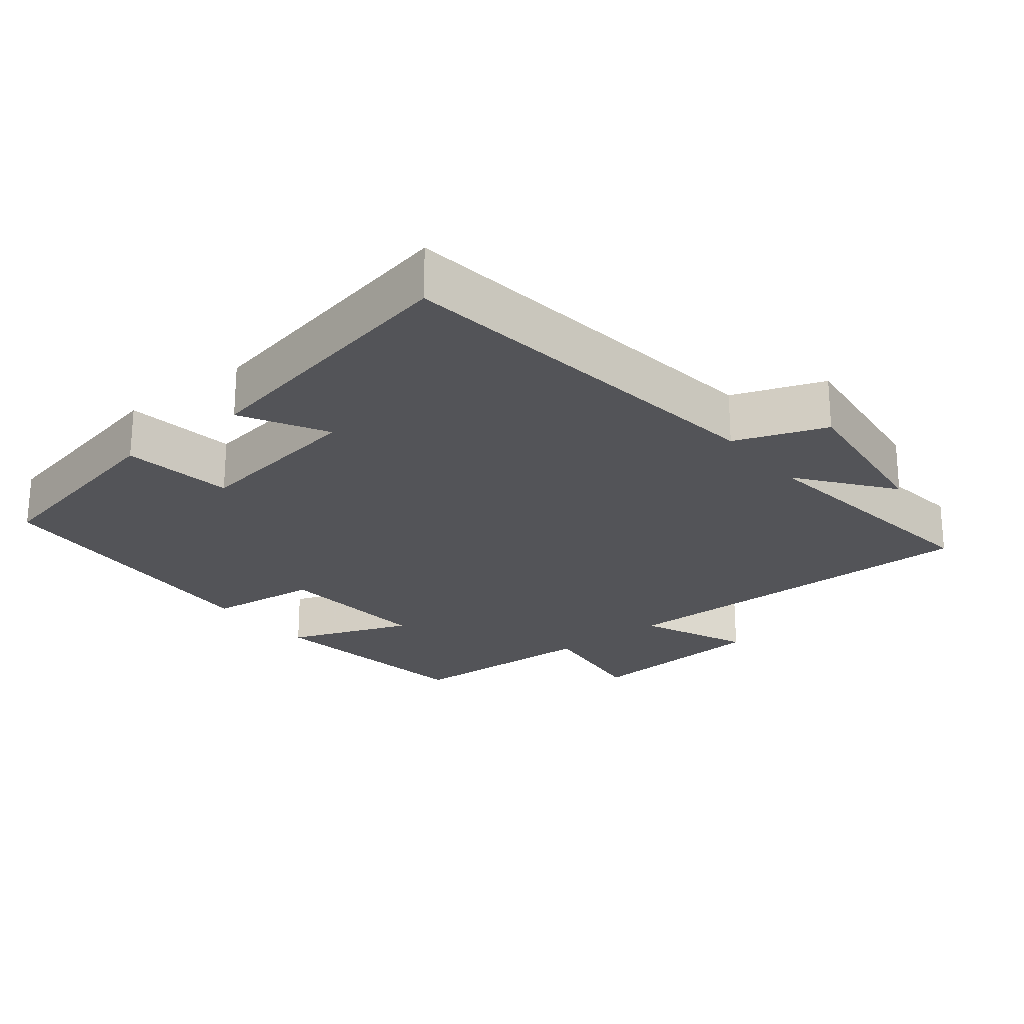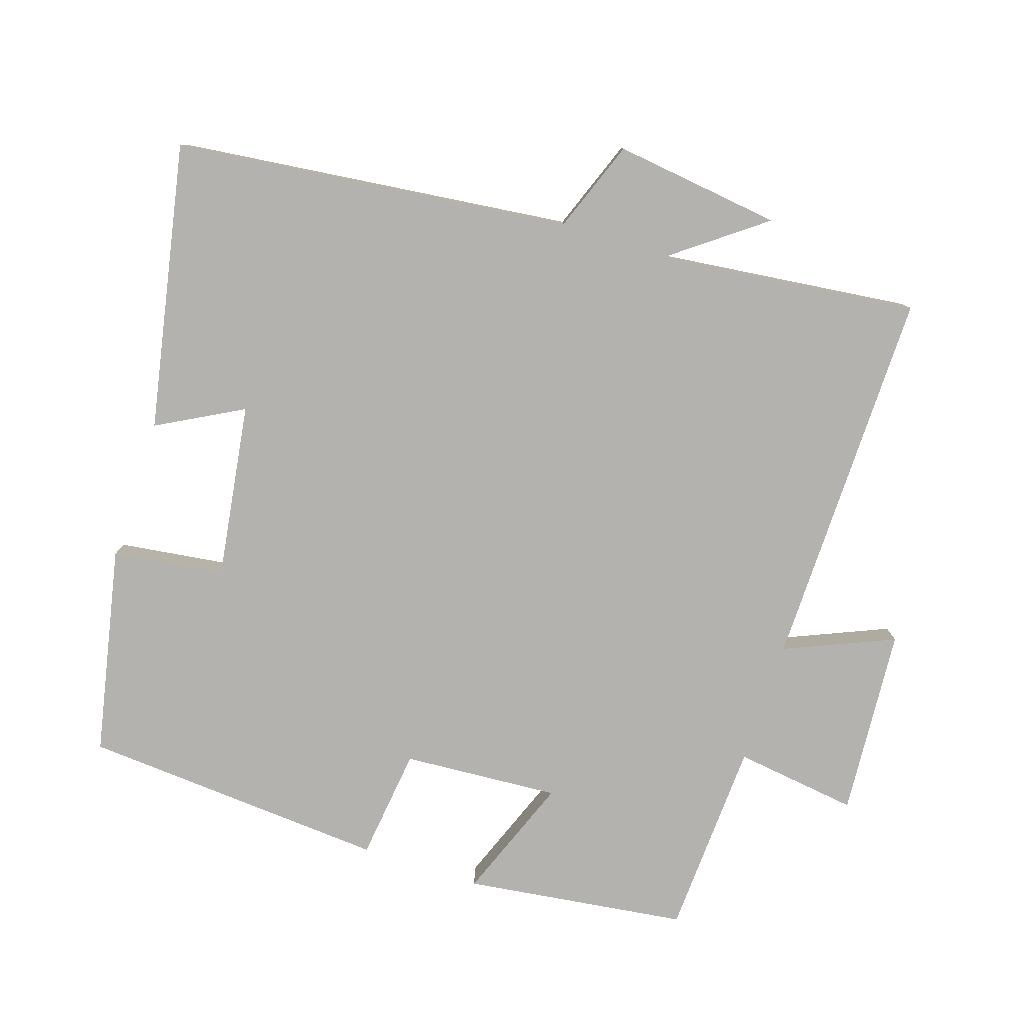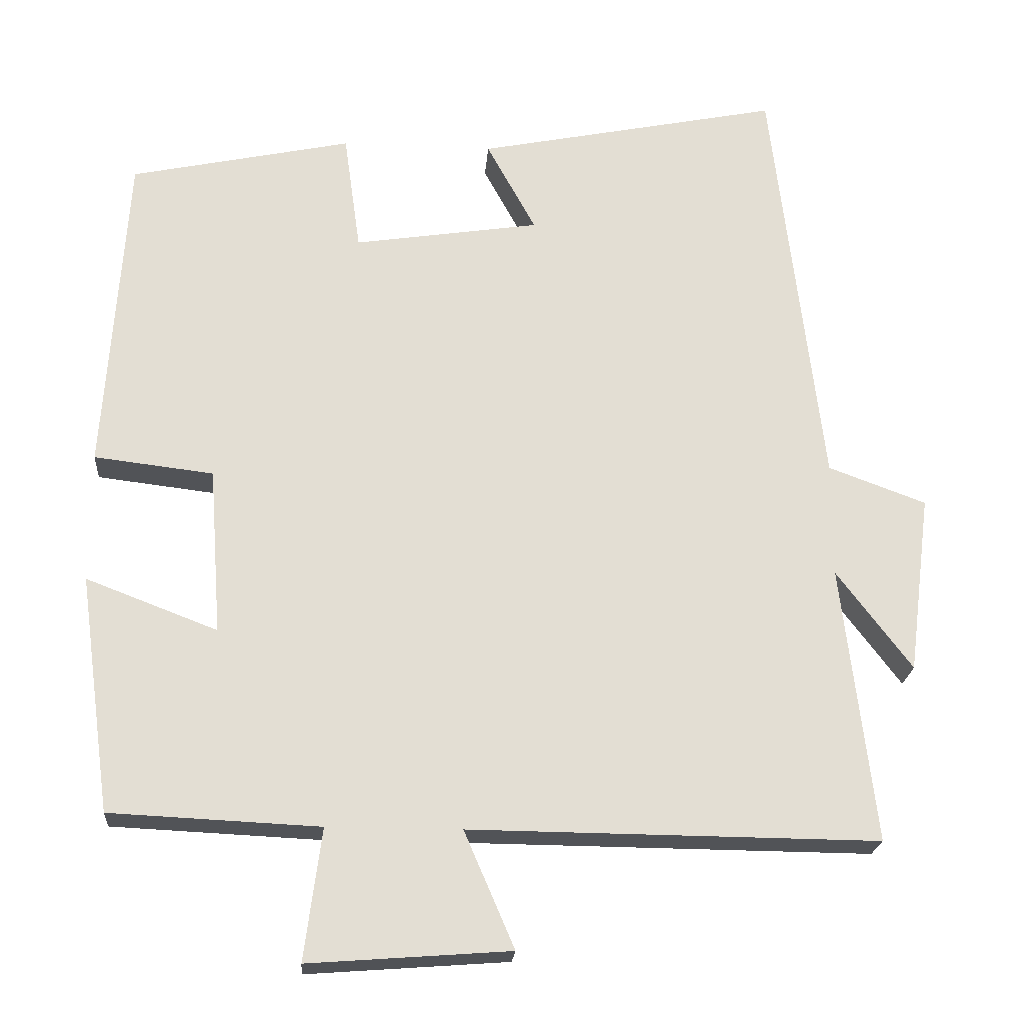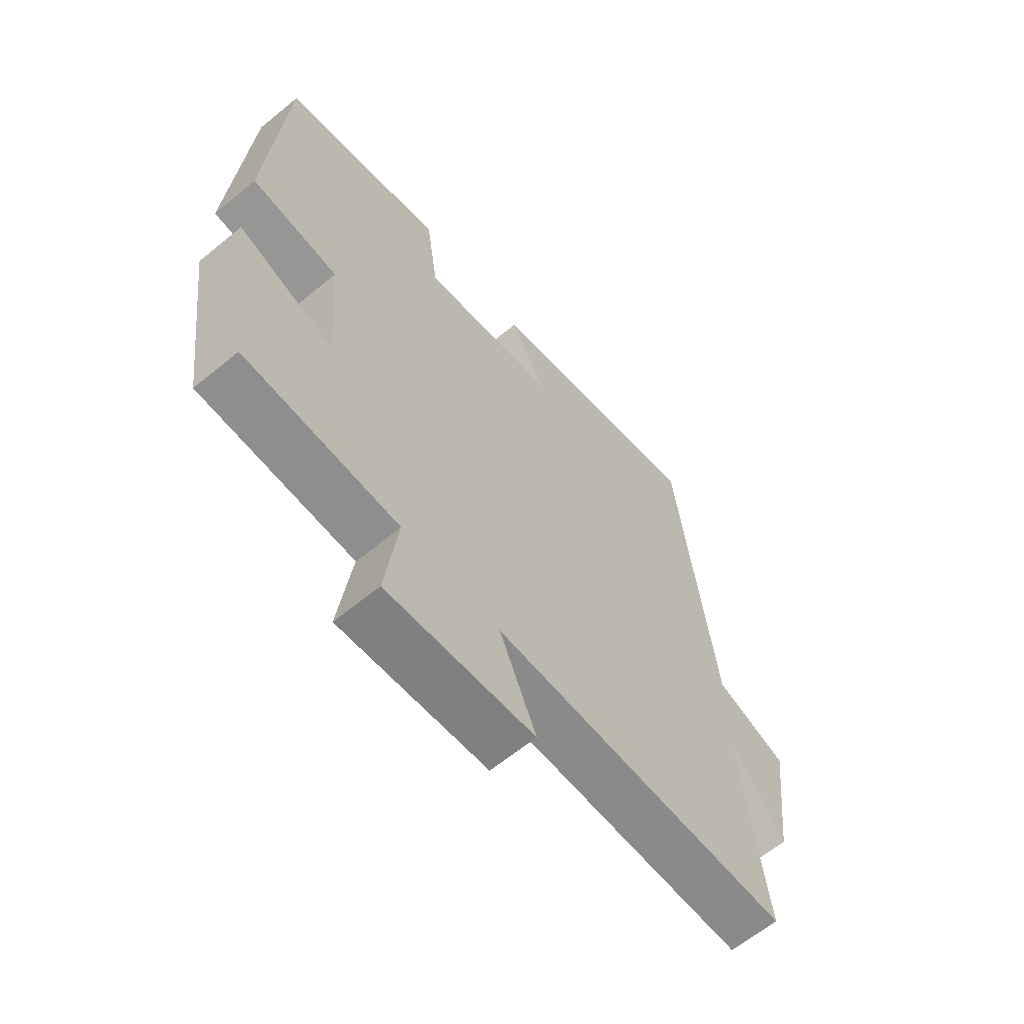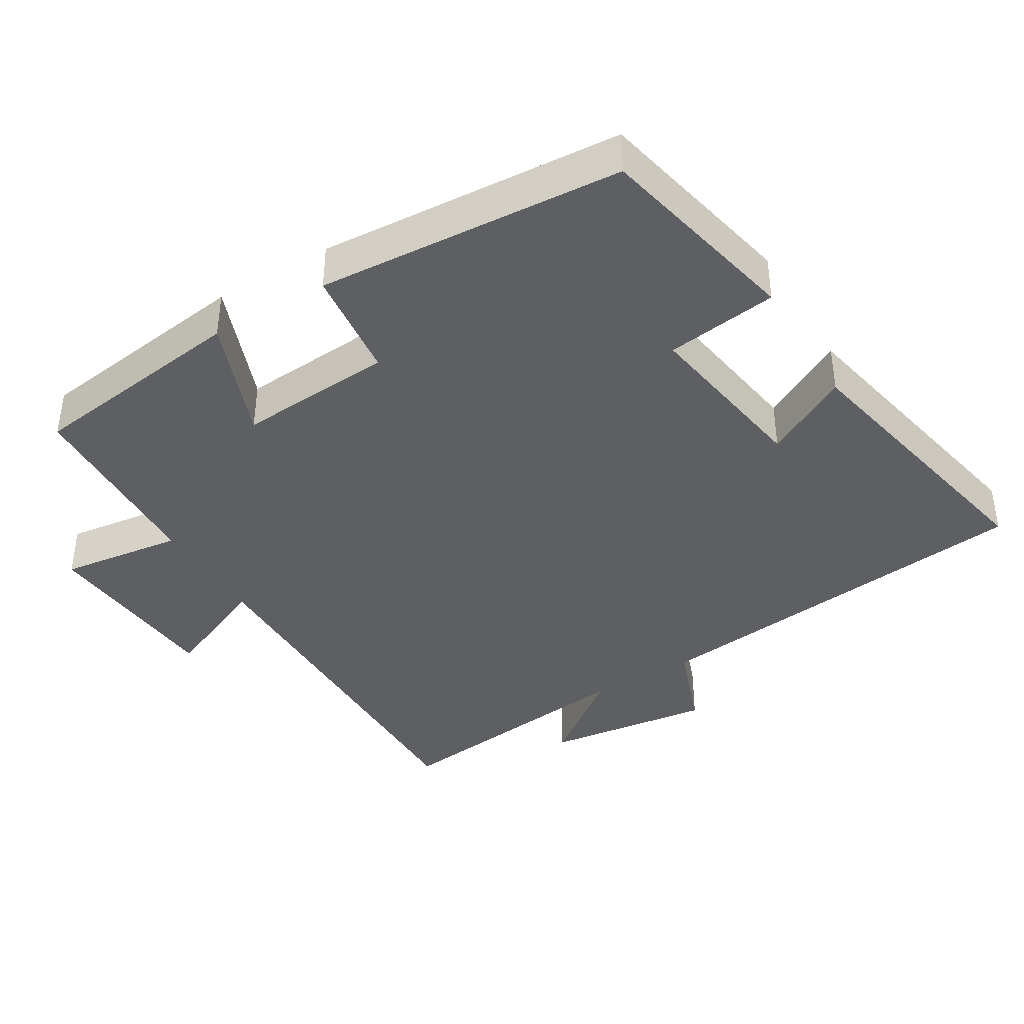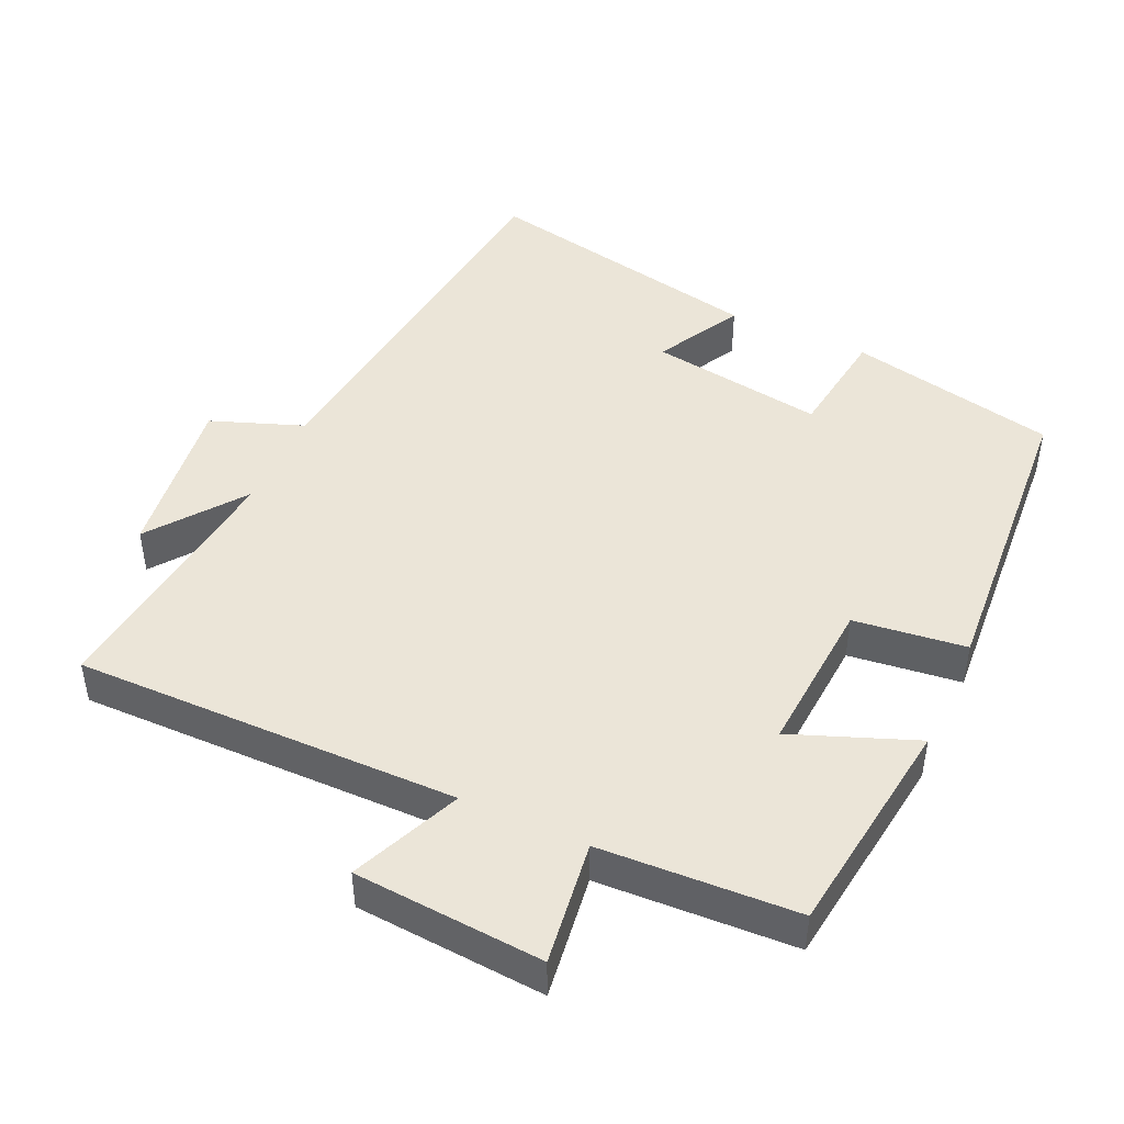
<metadata>
{"format":"obj","ext":"obj","renderer":"f3d","projection":"perspective","resolution":1024,"background":"white","views":[{"elev":-23.6,"azim":38.7,"up":"+Y"},{"elev":-79.8,"azim":71.7,"up":"+Y"},{"elev":-21.8,"azim":-4.3,"up":"+Z"},{"elev":-63.2,"azim":-50.3,"up":"+Z"},{"elev":-39.7,"azim":-59.0,"up":"+Y"},{"elev":46.0,"azim":-155.6,"up":"+Y"}]}
</metadata>
<code>
v 0.433 0.07 0.582
v 0.5 0.07 0.018
v 0.63 0.07 -0.03
v 0.6 0.07 -0.268
v 0.5 0.07 -0.136
v 0.544 0.07 -0.505
v 0 0.07 -0.5
v 0.067 0.07 -0.655
v -0.201 0.07 -0.675
v -0.178 0.07 -0.5
v -0.457 0.07 -0.487
v -0.5 0.07 -0.172
v -0.325 0.07 -0.239
v -0.341 0.07 -0.017
v -0.5 0.07 0.002
v -0.471 0.07 0.437
v -0.176 0.07 0.5
v -0.154 0.07 0.341
v 0.094 0.07 0.379
v 0.028 0.07 0.5
v 0.433 0 0.582
v 0.5 0 0.018
v 0.63 0 -0.03
v 0.6 0 -0.268
v 0.5 0 -0.136
v 0.544 0 -0.505
v 0 0 -0.5
v 0.067 0 -0.655
v -0.201 0 -0.675
v -0.178 0 -0.5
v -0.457 0 -0.487
v -0.5 0 -0.172
v -0.325 0 -0.239
v -0.341 0 -0.017
v -0.5 0 0.002
v -0.471 0 0.437
v -0.176 0 0.5
v -0.154 0 0.341
v 0.094 0 0.379
v 0.028 0 0.5
f 19 20 1 2
f 18 19 2
f 15 16 17 18
f 14 15 18 2
f 13 14 2 3
f 10 11 12 13
f 10 13 3
f 7 8 9 10
f 7 10 3
f 5 6 7
f 5 7 3
f 3 4 5
f 22 21 40 39
f 22 39 38
f 38 37 36 35
f 22 38 35 34
f 23 22 34 33
f 33 32 31 30
f 23 33 30
f 30 29 28 27
f 23 30 27
f 27 26 25
f 23 27 25
f 25 24 23
f 1 21 22 2
f 2 22 23 3
f 3 23 24 4
f 4 24 25 5
f 5 25 26 6
f 6 26 27 7
f 7 27 28 8
f 8 28 29 9
f 9 29 30 10
f 10 30 31 11
f 11 31 32 12
f 12 32 33 13
f 13 33 34 14
f 14 34 35 15
f 15 35 36 16
f 16 36 37 17
f 17 37 38 18
f 18 38 39 19
f 19 39 40 20
f 20 40 21 1

</code>
